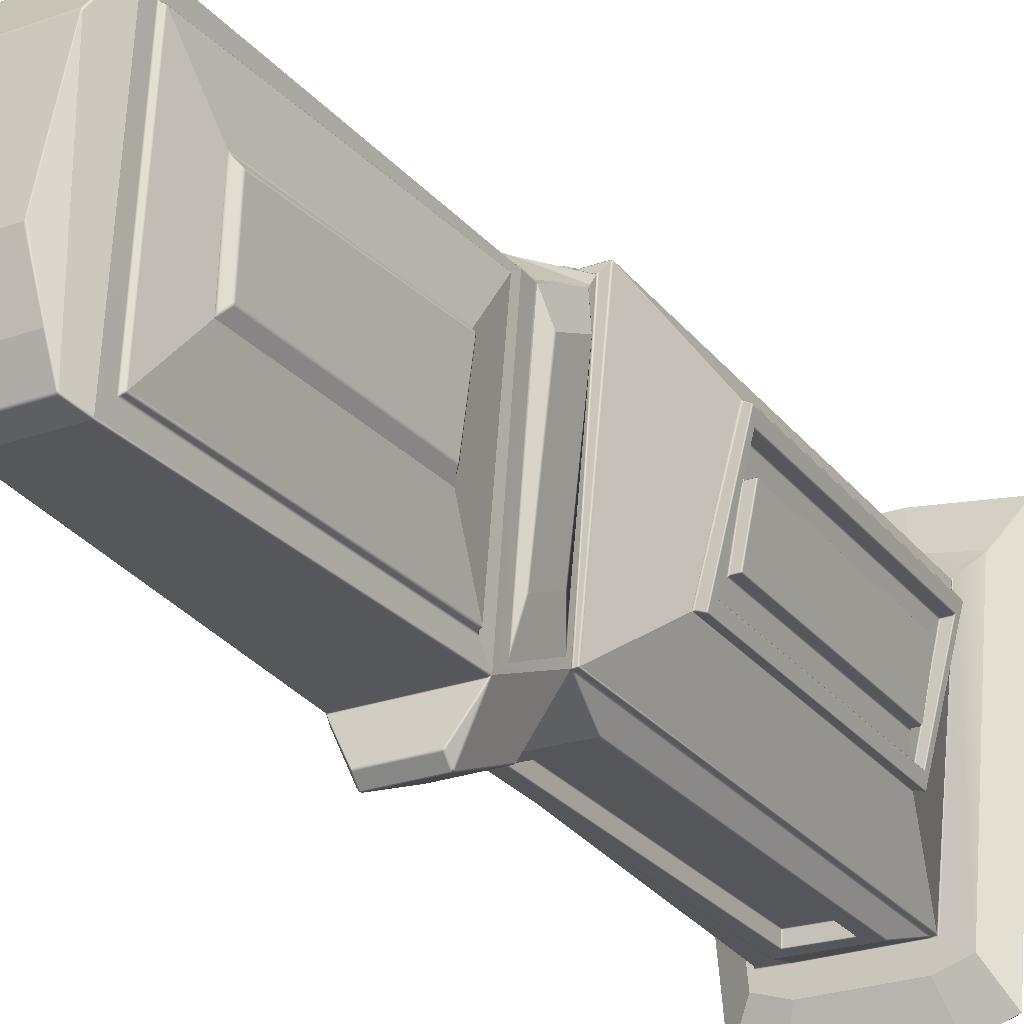
<metadata>
{"format":"obj","ext":"obj","renderer":"f3d","projection":"perspective","resolution":1024,"background":"white","views":[{"elev":-26.7,"azim":-150.9,"up":"+Z"}]}
</metadata>
<code>
o redhills_tower_buildingchunk_tower2_Cube.003_Cube.001
v 1.444 0.0556 5.174
v 1.01 0.01078 -3.784
v -1.878 0.6002 6.077
v 1.754 0.5909 6.087
v -1.671 0.01759 -3.791
v -1.562 0.06323 5.166
v -0.7327 0.01511 -3.807
v 0.6592 0.01158 -3.804
v 0.5483 0.05778 5.153
v -0.6655 0.06086 5.15
v -1.798 0.5445 -4.745
v -2.933 0.5493 -4.375
v 2.865 0.5345 -4.36
v 1.732 0.5355 -4.735
v 1.874 18.42 -3.497
v 2.052 18.74 -2.494
v -1.9 0.5922 -3.808
v -1.838 0.7621 -3.848
v -1.812 0.5898 -3.826
v -1.858 0.5517 -3.854
v -1.856 18.09 -3.897
v -1.86 18.13 -3.856
v -1.817 18.17 -3.901
v -1.759 18.15 -3.939
v -1.768 18.1 -3.916
v -1.798 17.94 -3.936
v -1.422 16.33 -4.586
v -1.481 16.32 -4.551
v -1.492 2.329 -4.373
v -1.429 2.322 -4.405
v -0.919 2.927 -3.945
v -0.876 2.93 -3.905
v -0.8788 2.887 -3.944
v -0.9131 15.73 -4.111
v -0.8729 15.77 -4.111
v -0.8701 15.73 -4.07
v 0.8564 15.78 -4.074
v 0.8964 15.74 -4.072
v 0.8534 15.74 -4.033
v 0.8505 2.895 -3.907
v 0.8475 2.939 -3.868
v 0.8905 2.936 -3.907
v 1.463 2.343 -4.31
v 1.4 2.336 -4.344
v 1.406 16.34 -4.525
v 1.467 16.34 -4.49
v 1.814 17.93 -3.925
v 1.786 18.09 -3.906
v 1.778 18.14 -3.93
v 1.836 18.17 -3.899
v 1.88 18.1 -3.846
v 1.874 18.06 -3.887
v 1.768 0.7745 -3.838
v 1.83 0.5827 -3.803
v 1.787 0.5424 -3.844
v 1.742 0.5812 -3.815
v -2.476 0.5984 5.176
v -2.383 0.6147 5.18
v -2.497 0.6392 5.144
v -1.816 17.76 5.301
v -1.993 17.79 5.258
v -2.871 18.08 5.037
v -2.803 18.16 5.081
v -2.806 18.18 5.039
v -2.861 18.14 5
v -2.847 0.6412 5.157
v -2.916 0.7004 5.125
v -2.906 0.6391 5.089
v -2.954 0.6008 5.194
v 2.575 0.5885 5.187
v 2.605 0.6289 5.154
v 2.473 0.6052 5.19
v 1.199 1.016 5.998
v 1.187 0.9592 5.962
v -1.349 1.012 5.968
v -1.303 0.9653 5.955
v -1.276 1.022 5.991
v 3.685 -0.003891 -5.817
v 3.705 0.00976 -5.81
v 4.754 0.07235 7.203
v 4.777 0.06008 7.202
v 4.789 0.07351 7.123
v -2.059 0.5523 -3.828
v -2.018 0.5947 -3.765
v -1.966 0.5924 -3.8
v -1.921 18.09 -3.889
v -1.973 18.09 -3.854
v -1.924 18.13 -3.848
v 2.654 0.581 -3.784
v 2.697 0.585 -3.752
v 2.707 0.5405 -3.824
v 1.941 18.03 -3.878
v 1.942 18.08 -3.838
v 1.992 18.02 -3.843
v 2.933 14.89 -1.525
v 2.922 14.85 -1.564
v 2.874 14.93 -1.579
v 2.855 3.743 -1.523
v 2.894 3.828 -1.507
v 2.905 3.788 -1.468
v 2.844 17.98 5.052
v 2.832 18.06 5.016
v 2.773 18.11 5.056
v 2.782 18.08 5.097
v 3.428 0.5846 5.212
v 3.414 0.6266 5.102
v 3.419 0.7117 5.138
v 3.367 0.6254 5.175
v 4.138 3.808 3.004
v 4.148 3.848 3.044
v 4.1 3.82 3.101
v 4.092 3.766 3.047
v 4.166 14.91 2.947
v 4.115 14.95 2.987
v 4.12 14.9 3.04
v 4.176 14.87 2.988
v 2.019 17.75 5.309
v 2.255 17.78 5.265
v -4.886 0.09683 7.176
v -4.921 0.09817 7.096
v -4.913 0.0847 7.178
v -3.752 0.01502 -5.833
v -3.767 0.02874 -5.83
v -2.932 14.87 -1.579
v -2.943 14.91 -1.541
v -2.883 14.95 -1.595
v -2.911 3.76 -1.537
v -2.972 3.803 -1.484
v -2.96 3.842 -1.523
v -3.263 3.832 -1.598
v -3.214 3.843 -1.628
v -3.224 3.803 -1.589
v -3.196 14.91 -1.646
v -3.186 14.87 -1.685
v -3.235 14.88 -1.655
v -4.229 3.829 2.982
v -4.177 3.792 3.023
v -4.204 3.876 3.041
v -4.2 14.94 2.925
v -4.176 14.89 2.984
v -4.149 14.97 2.966
v -4.375 14.94 2.828
v -4.409 14.91 2.803
v -4.386 14.89 2.868
v -4.415 3.876 2.924
v -4.438 3.858 2.86
v -4.403 3.829 2.885
v -3.563 13.98 -0.4917
v -3.611 13.98 -0.4525
v -3.571 14.02 -0.452
v -3.587 4.753 -0.432
v -3.594 4.713 -0.3918
v -3.635 4.753 -0.3928
v -4.024 4.722 1.657
v -4.033 4.762 1.697
v -4.064 4.762 1.657
v -4.041 13.99 1.598
v -4.009 13.99 1.637
v -4 14.03 1.597
v 3.519 4.734 -0.4131
v 3.567 4.734 -0.3739
v 3.526 4.694 -0.3728
v 3.543 13.96 -0.4727
v 3.55 14 -0.433
v 3.591 13.96 -0.4336
v 3.968 14 1.619
v 3.977 13.96 1.659
v 4.009 13.96 1.62
v 3.945 4.702 1.679
v 3.986 4.742 1.68
v 3.954 4.742 1.719
v 4.341 14.91 2.852
v 4.352 14.87 2.891
v 4.376 14.88 2.827
v 3.186 14.89 -1.629
v 3.225 14.86 -1.637
v 3.177 14.85 -1.668
v 4.324 3.847 2.948
v 4.313 3.807 2.909
v 4.348 3.835 2.884
v 3.148 3.826 -1.611
v 3.197 3.815 -1.581
v 3.158 3.787 -1.572
v -1.258 17.5 5.712
v -1.305 17.45 5.723
v -1.233 17.44 5.746
v 1.232 17.5 5.719
v 1.243 17.43 5.753
v 3.668 0.5843 5.738
v 3.706 0.5838 5.661
v 3.692 0.5841 5.695
v 2.234 -0.002649 -6.297
v 2.245 0.0109 -6.295
v -3.827 0.6029 5.64
v -3.79 0.6032 5.718
v -3.799 0.6032 5.689
v -1.559 0.07856 7.651
v -1.578 0.09141 7.644
v 1.428 0.07097 7.658
v 1.448 0.08373 7.652
v -2.305 0.02246 -6.307
v -2.293 0.008853 -6.309
v 2.93 23.87 0.4788
v 2.954 23.94 0.4554
v 2.934 23.92 0.5248
v 2.586 23.85 -2.152
v 2.582 23.91 -2.202
v 2.614 23.92 -2.132
v 2.246 30.91 -2.244
v 2.243 30.96 -2.194
v 2.274 30.89 -2.173
v 2.347 30.92 0.4949
v 2.369 30.9 0.4217
v 2.339 30.97 0.4441
v -2.547 23.87 -2.166
v -2.574 23.94 -2.146
v -2.543 23.92 -2.215
v -2.905 23.89 0.463
v -2.91 23.94 0.509
v -2.929 23.95 0.4395
v -2.286 30.93 0.4824
v -2.278 30.98 0.4317
v -2.308 30.91 0.4091
v -2.171 30.92 -2.256
v -2.199 30.9 -2.185
v -2.168 30.97 -2.206
v 0.858 21.41 3.637
v 0.8162 21.37 3.608
v 0.8574 21.3 3.695
v 0.9029 21.35 3.66
v 0.5506 32.89 3.588
v 0.4667 32.87 3.548
v 0.5078 32.83 3.548
v 0.4669 32.86 3.466
v 0.4681 32.82 3.426
v 0.508 32.82 3.467
v 0.7765 21.35 3.489
v 0.8164 21.36 3.529
v 1.78 21.34 -5.34
v 1.803 21.37 -5.301
v 1.848 21.3 -5.256
v 1.688 21.37 -5.617
v -1.737 21.35 -5.349
v -1.647 21.38 -5.622
v -1.812 21.3 -5.266
v -1.76 21.38 -5.311
v -1.257 33.46 -5.331
v -1.213 33.46 -5.377
v 1.317 33.46 -5.37
v 1.362 33.46 -5.324
v -0.908 33.98 -5.094
v -0.933 34.02 -5.027
v -0.8895 34.03 -5.038
v 1.014 33.98 -5.088
v 0.9955 34.03 -5.033
v 1.039 34.02 -5.021
v 1.428 34.59 1.955
v 1.457 34.61 1.847
v 1.414 34.61 1.882
v -1.343 34.62 1.875
v -1.385 34.61 1.839
v -1.357 34.6 1.948
v -1.706 33.53 3.546
v -1.754 33.48 3.538
v -1.711 33.49 3.579
v 1.764 33.52 3.555
v 1.768 33.48 3.588
v 1.81 33.47 3.547
v 1.025 34.43 -4.138
v 0.994 34.47 -4.074
v -0.9222 34.43 -4.143
v -0.891 34.48 -4.079
v -0.6544 34.79 -2.089
v -0.5895 34.81 -2.154
v 0.7483 34.79 -2.086
v 0.6839 34.8 -2.151
v -2.454 21.93 2.921
v -2.425 21.88 3.001
v -2.454 21.97 2.963
v -1.862 21.89 -4.596
v -1.853 21.93 -4.643
v -1.818 21.84 -4.698
v -2.488 21.39 3.287
v -2.461 21.34 3.36
v -2.394 21.37 3.378
v -2.445 21.43 3.336
v 1.895 21.92 -4.633
v 1.903 21.88 -4.586
v 1.861 21.84 -4.68
v 2.455 21.92 2.935
v 2.456 21.96 2.976
v 2.425 21.88 3.003
v 2.378 21.36 3.277
v 2.45 21.32 3.27
v 2.483 21.37 3.175
v 2.441 21.42 3.227
v -1.323 32.96 -4.751
v -1.363 32.87 -4.694
v -1.366 32.92 -4.647
v -1.773 32.96 2.861
v -1.778 32.92 2.904
v -1.74 33 2.951
v 1.835 32.91 2.914
v 1.831 32.95 2.871
v 1.797 32.98 2.951
v 1.462 32.87 -4.687
v 1.423 32.95 -4.735
v 1.464 32.91 -4.639
v -2.565 21.96 2.878
v -2.566 22 2.919
v -2.608 22.01 2.862
v -1.934 21.92 -4.562
v -1.976 21.97 -4.546
v -1.931 21.96 -4.606
v 1.973 21.95 -4.595
v 2.018 21.96 -4.535
v 1.975 21.91 -4.551
v 2.566 21.95 2.892
v 2.61 22 2.876
v 2.568 21.99 2.933
v -1.412 32.85 -4.665
v -1.456 32.84 -4.601
v -1.411 32.89 -4.62
v -1.883 32.88 2.808
v -1.845 32.89 2.87
v -1.84 32.93 2.826
v 1.902 32.88 2.88
v 1.941 32.87 2.818
v 1.898 32.92 2.837
v 1.553 32.83 -4.593
v 1.51 32.84 -4.657
v 1.509 32.89 -4.612
v -2.745 23.73 0.6584
v -2.722 23.67 0.7846
v -2.746 23.78 0.7096
v -2.384 23.72 -2.351
v -2.333 23.67 -2.504
v 2.423 23.7 -2.338
v 2.373 23.66 -2.492
v 2.768 23.76 0.7245
v 2.744 23.66 0.7994
v 2.768 23.72 0.6733
v -2.005 31.12 -2.395
v -1.958 31.17 -2.547
v -2.141 31.13 0.6186
v -2.145 31.09 0.674
v -2.112 31.2 0.7517
v 2.201 31.12 0.6303
v 2.172 31.19 0.7633
v 2.205 31.08 0.6858
v 2.082 31.11 -2.384
v 2.036 31.16 -2.536
v 1.588 20.93 4.086
v 1.558 20.87 4.115
v 1.631 20.87 4.114
v 2.471 18.25 4.815
v 2.425 18.18 4.869
v 2.522 18.16 4.899
v 2.484 18.21 4.734
v -2.453 18.2 4.824
v -2.499 18.22 4.772
v -2.547 18.18 4.854
v -0.8593 21.42 3.636
v -0.897 21.35 3.662
v -0.8569 21.3 3.699
v -0.8168 21.37 3.604
v -1.59 20.86 4.226
v -1.627 20.82 4.239
v -1.794 20.26 4.348
v -1.565 20.8 4.249
v -0.4085 32.87 3.546
v -0.4926 32.9 3.585
v -0.4498 32.83 3.545
v -0.7765 21.36 3.484
v -0.8166 21.36 3.525
v -0.4083 32.86 3.463
v -0.4496 32.82 3.464
v -0.4095 32.82 3.424
v -1.869 20.64 -4.29
v -1.817 20.7 -4.782
v -1.887 18.47 -3.255
v -1.836 18.4 -3.737
v -2.031 18.71 -2.498
v -2.038 18.79 -2.523
v -2.029 20.35 -3.207
v -2.032 20.27 -3.194
v 0.8061 18.65 4.808
v 0.7659 18.61 4.826
v 0.8493 18.6 4.866
v 0.8063 18.64 4.728
v 0.7664 18.64 4.688
v 0.7661 18.6 4.744
v 1.051 18.96 -6.008
v 1.004 18.91 -5.996
v 0.9929 18.96 -6.05
v -1.025 18.96 -6.014
v -0.9677 18.97 -6.055
v -0.9796 18.92 -6.002
v -0.959 21.29 -7.079
v -1.017 21.29 -7.038
v -1.021 21.37 -7.011
v -0.9591 21.36 -7.067
v 1.002 21.3 -7.077
v 1.002 21.36 -7.065
v 1.063 21.37 -7.009
v 1.059 21.3 -7.037
v 1.902 20.63 -4.286
v 1.864 20.69 -4.773
v 2.456 20.68 3.475
v 2.446 20.73 3.459
v 2.417 20.7 3.544
v 2.686 20.29 2.371
v 2.667 20.36 2.443
v 2.056 20.34 -3.196
v 2.058 20.26 -3.182
v -2.434 18.64 4.35
v -2.472 18.53 4.319
v -2.473 18.5 4.154
v -2.467 18.44 4.441
v 2.6 18.52 4.333
v 2.582 18.49 4.436
v 2.593 18.46 4.328
v -2.453 20.74 3.343
v -2.464 20.69 3.342
v -2.426 20.71 3.416
v 2.68 18.81 3.039
v 2.671 18.77 2.981
v -2.663 18.76 3.042
v -2.695 18.82 3.027
v -2.671 20.37 2.421
v -2.69 20.3 2.357
v -0.7871 18.61 4.822
v -0.8269 18.65 4.803
v -0.8707 18.6 4.861
v -0.8267 18.65 4.724
v -0.7869 18.61 4.74
v -0.7866 18.64 4.684
v 1.015 21.67 -6.706
v 1.061 21.64 -6.739
v 0.9991 21.66 -6.774
v -1.023 21.65 -6.743
v -0.978 21.68 -6.712
v -0.9615 21.66 -6.778
v -0.9042 15.8 -4.528
v -0.9444 15.76 -4.528
v -0.9869 15.85 -4.57
v -0.9102 2.855 -4.36
v -0.9929 2.811 -4.401
v -0.9504 2.894 -4.362
v 0.9219 2.904 -4.322
v 0.9644 2.82 -4.36
v 0.8818 2.864 -4.322
v 0.9278 15.77 -4.488
v 0.8878 15.81 -4.49
v 0.9704 15.86 -4.528
v -3.339 4.094 -1.152
v -3.33 4.134 -1.192
v -3.358 4.064 -1.238
v -3.303 14.58 -1.245
v -3.312 14.62 -1.206
v -3.331 14.65 -1.292
v 3.299 14.61 -1.188
v 3.29 14.57 -1.227
v 3.318 14.64 -1.274
v 3.263 4.117 -1.174
v 3.272 4.077 -1.134
v 3.291 4.047 -1.22
v -4.263 14.6 2.397
v -4.315 14.67 2.443
v -4.251 14.64 2.356
v -4.278 4.115 2.41
v -4.342 4.086 2.497
v -4.29 4.155 2.451
v 4.255 4.064 2.521
v 4.191 4.093 2.434
v 4.203 4.133 2.474
v 4.218 14.62 2.38
v 4.282 14.65 2.466
v 4.23 14.58 2.42
v -3.124 4.099 -1.144
v -3.086 4.134 -1.14
v -3.113 4.139 -1.184
v -3.062 14.58 -1.194
v -3.099 14.62 -1.198
v -3.089 14.58 -1.237
v 3.083 14.6 -1.18
v 3.045 14.57 -1.176
v 3.072 14.56 -1.219
v 3.021 4.117 -1.122
v 3.058 4.082 -1.126
v 3.048 4.122 -1.166
v -3.95 14.64 2.348
v -3.905 14.6 2.345
v -3.958 14.6 2.389
v -3.929 4.155 2.399
v -3.974 4.12 2.402
v -3.983 4.16 2.442
v 3.891 4.098 2.425
v 3.847 4.133 2.422
v 3.9 4.138 2.465
v 3.871 14.58 2.368
v 3.916 14.62 2.371
v 3.924 14.58 2.412
v -3.352 4.713 -0.3919
v -3.344 4.753 -0.4322
v -3.291 4.678 -0.4741
v -3.33 14.02 -0.4521
v -3.269 14.05 -0.5344
v -3.322 13.98 -0.4919
v 3.299 13.96 -0.4726
v 3.246 14.03 -0.5152
v 3.307 14 -0.4328
v 3.278 4.734 -0.4129
v 3.286 4.694 -0.3726
v 3.225 4.66 -0.4548
v -3.721 14.03 1.596
v -3.728 13.99 1.637
v -3.701 14.06 1.679
v -3.723 4.688 1.739
v -3.75 4.762 1.696
v -3.743 4.722 1.657
v 3.673 4.742 1.719
v 3.646 4.668 1.762
v 3.666 4.702 1.679
v 3.695 13.96 1.659
v 3.688 14 1.619
v 3.667 14.04 1.701
f 30 44 56 19
f 33 40 452 447
f 54 52 92 89
f 57 69 196 195 3
f 45 27 25 48
f 400 396 23 245
f 118 104 63 61
f 14 13 79 193
f 20 55 14 11
f 106 90 98 112
f 116 110 178 173
f 188 186 77 73
f 408 15 50 241
f 59 61 63 66
f 194 12 123 120
f 139 125 133 142
f 469 472 146 143
f 91 105 191 190 13
f 71 118 188 73
f 103 358 362 64
f 90 94 97 98
f 95 113 172 175
f 69 83 12 194 196
f 150 159 516 507
f 162 169 524 514
f 99 96 177 181
f 128 136 147 132
f 6 10 197 121
f 109 100 183 179
f 101 107 111 115
f 472 458 130 146
f 70 57 3 4
f 67 62 140 138
f 105 70 4 189 191
f 7 8 9 10
f 9 8 2 1
f 7 10 6 5
f 18 26 28 29
f 61 59 75 185
f 118 71 108 104
f 94 102 114 97
f 1 2 78 81
f 3 195 119 198
f 13 190 82 79
f 189 4 200 80
f 7 5 122 202
f 206 203 342 338
f 9 1 81 199
f 8 7 202 192
f 124 129 131 134
f 12 11 201 123
f 58 72 74 76
f 5 6 121 122
f 84 68 137 127
f 10 9 199 197
f 83 20 11 12
f 87 84 127 126
f 4 3 198 200
f 205 212 350 340
f 217 224 344 337
f 387 228 238 390
f 289 292 295 241
f 261 252 247 264
f 260 259 276 274
f 297 302 264 247
f 305 307 250 268
f 309 312 280 277
f 258 256 269 275
f 252 261 273 271
f 257 262 263 266
f 278 283 264 302
f 441 401 244
f 410 408 241 295
f 256 258 268 250
f 255 253 272 270
f 270 272 274 276
f 325 310 279 301
f 320 327 303 291
f 329 332 308 304
f 334 337 313 311
f 317 318 290 288
f 356 421 411 294 355
f 314 321 298 281
f 364 285 367
f 347 334 311 324
f 352 339 316 330
f 349 352 330 328
f 389 434 360 357
f 341 349 328 319
f 344 347 324 322
f 337 344 322 313
f 339 341 319 316
f 216 220 223 225
f 204 208 211 213
f 231 227 296 267
f 218 215 336 333
f 214 210 351 348
f 209 207 339 352
f 226 222 345 343
f 221 219 335 346
f 229 389 357 354
f 65 87 126 141
f 368 284 425
f 278 282 245 283
f 117 60 184 187
f 374 237 235 378
f 228 233 236 238
f 375 366 433 435
f 372 231 267 265
f 437 391 237 374
f 393 406 241 50
f 446 448 30 27
f 424 379 385 430
f 293 230 353
f 404 402 443 440
f 409 420 426 412 413
f 362 22 88 64
f 55 91 13 14
f 51 358 103 93
f 398 394 49 24
f 251 254 249 248
f 307 289 241 250
f 417 424 430 431 429
f 432 388 392 436
f 426 427 16 415 412
f 496 480 456 471
f 381 418 428 383
f 407 409 413 414
f 422 15 16 427
f 384 429 431 386
f 369 419 361
f 373 366 375 377
f 232 371 376 234
f 395 397 399 403
f 438 442 243 239
f 368 425 416
f 282 297 247 245
f 405 439 242
f 380 423 283 245
f 419 382 23 361
f 15 422 359 50
f 382 380 245 23
f 240 246 248 249
f 15 408 415 16
f 455 446 27 45
f 34 31 449 445
f 448 451 44 30
f 43 46 47 53
f 32 36 39 41
f 37 35 444 454
f 42 38 453 450
f 451 455 45 44
f 461 469 143 135
f 467 474 180 182
f 151 148 509 505
f 464 467 182 176
f 458 461 135 130
f 138 140 144 145
f 11 14 193 201
f 474 478 174 180
f 484 492 470 460
f 490 498 475 466
f 500 503 479 476
f 506 508 483 481
f 482 485 459 457
f 502 486 462 477
f 494 497 473 468
f 488 491 465 463
f 519 506 481 495
f 527 511 487 501
f 523 527 501 499
f 508 518 493 483
f 511 515 489 487
f 518 519 495 493
f 515 523 499 489
f 149 153 156 157
f 161 165 168 170
f 163 160 513 510
f 478 464 176 174
f 158 155 520 517
f 154 152 504 521
f 166 164 512 526
f 171 167 525 522
f 2 8 192 78
f 434 365 370 360
f 380 382 384 386
f 331 315 287 306
f 323 326 300 299
f 292 305 268 295
f 286 363 372 265
f 17 18 19 20
f 21 22 23 24 25 26
f 31 32 33
f 34 35 36
f 37 38 39
f 40 41 42
f 47 48 49 50 51 52
f 53 54 55 56
f 57 58 59
f 62 63 64 65
f 66 67 68 69
f 70 71 72
f 75 76 77
f 80 81 82
f 83 84 85
f 86 87 88
f 89 90 91
f 92 93 94
f 95 96 97
f 98 99 100
f 101 102 103 104
f 105 106 107 108
f 109 110 111 112
f 113 114 115 116
f 119 120 121
f 124 125 126
f 127 128 129
f 130 131 132
f 133 134 135
f 136 137 138
f 139 140 141
f 142 143 144
f 145 146 147
f 148 149 150
f 151 152 153
f 154 155 156
f 157 158 159
f 160 161 162
f 163 164 165
f 166 167 168
f 169 170 171
f 172 173 174
f 175 176 177
f 178 179 180
f 181 182 183
f 184 185 186
f 189 190 191
f 194 195 196
f 203 204 205
f 206 207 208
f 209 210 211
f 212 213 214
f 215 216 217
f 218 219 220
f 221 222 223
f 224 225 226
f 227 228 229 230
f 231 232 233
f 234 235 236
f 239 240 241 242
f 243 244 245 246
f 251 252 253
f 254 255 256
f 257 258 259
f 260 261 262
f 263 264 265
f 266 267 268
f 277 278 279
f 280 281 282
f 283 284 285 286
f 287 288 289
f 290 291 292
f 293 294 295 296
f 297 298 299
f 300 301 302
f 303 304 305
f 306 307 308
f 309 310 311
f 312 313 314
f 315 316 317
f 318 319 320
f 321 322 323
f 324 325 326
f 327 328 329
f 330 331 332
f 333 334 335
f 340 341 342
f 345 346 347
f 348 349 350
f 353 354 355
f 356 357 358 359
f 360 361 362
f 363 364 365 366
f 367 368 369 370
f 371 372 373
f 376 377 378
f 387 388 389
f 390 391 392
f 393 394 395
f 396 397 398
f 399 400 401 402
f 403 404 405 406
f 409 410 411
f 416 417 418 419
f 420 421 422
f 423 424 425
f 432 433 434
f 435 436 437
f 438 439 440
f 441 442 443
f 444 445 446
f 447 448 449
f 450 451 452
f 453 454 455
f 456 457 458
f 459 460 461
f 462 463 464
f 465 466 467
f 468 469 470
f 471 472 473
f 474 475 476
f 477 478 479
f 480 481 482
f 483 484 485
f 486 487 488
f 489 490 491
f 492 493 494
f 495 496 497
f 498 499 500
f 501 502 503
f 504 505 506
f 507 508 509
f 510 511 512
f 513 514 515
f 516 517 518
f 519 520 521
f 522 523 524
f 525 526 527
f 17 21 26 18
f 18 29 30 19
f 31 34 36 32
f 32 41 40 33
f 44 45 46 43
f 43 53 56 44
f 59 66 69 57
f 57 70 72 58
f 71 73 74 72
f 58 76 75 59
f 20 83 85 17
f 70 105 108 71
f 100 109 112 98
f 126 127 129 124
f 124 134 133 125
f 138 145 147 136
f 148 151 153 149
f 149 157 159 150
f 160 163 165 161
f 161 170 169 162
f 19 56 55 20
f 174 176 175 172
f 173 178 180 174
f 99 181 183 100
f 132 147 146 130
f 158 517 516 159
f 203 206 208 204
f 204 213 212 205
f 215 218 220 216
f 216 225 224 217
f 227 231 233 228
f 239 243 246 240
f 82 190 189 80
f 253 255 254 251
f 265 267 266 263
f 252 271 272 253
f 264 283 286 265
f 299 300 302 297
f 311 313 312 309
f 298 321 323 299
f 322 324 326 323
f 333 336 337 334
f 97 114 113 95
f 343 345 347 344
f 229 354 353 230
f 354 357 356 355
f 285 364 363 286
f 284 368 367 285
f 240 249 250 241
f 380 386 385 379
f 228 387 389 229
f 387 390 392 388
f 402 404 403 399
f 412 415 414 413
f 368 416 419 369
f 379 424 423 380
f 388 432 434 389
f 121 197 198 119
f 401 441 443 402
f 33 447 449 31
f 450 453 455 451
f 464 478 477 462
f 463 465 467 464
f 476 479 478 474
f 462 486 488 463
f 487 489 491 488
f 475 498 500 476
f 499 501 503 500
f 150 507 509 148
f 510 513 515 511
f 230 293 296 227
f 522 525 527 523
f 205 340 342 203
f 217 337 336 215
f 506 519 521 504
f 440 443 442 438
f 25 27 28 26
f 35 37 39 36
f 45 48 47 46
f 486 502 501 487
f 73 77 76 74
f 79 82 81 78
f 21 86 88 22
f 89 92 94 90
f 104 108 107 101
f 101 115 114 102
f 128 132 131 129
f 127 137 136 128
f 139 142 144 140
f 152 154 156 153
f 164 166 168 165
f 24 49 48 25
f 61 185 184 60
f 117 187 188 118
f 162 514 513 160
f 78 192 193 79
f 411 421 420 409
f 197 199 200 198
f 207 209 211 208
f 375 435 437 374
f 219 221 223 220
f 232 234 236 233
f 245 247 248 246
f 255 270 269 256
f 267 296 295 268
f 289 307 306 287
f 287 315 317 288
f 313 322 321 314
f 300 326 325 301
f 511 527 526 512
f 218 333 335 219
f 206 338 339 207
f 357 360 362 358
f 231 372 371 232
f 373 377 376 371
f 23 396 398 24
f 244 401 400 245
f 382 419 418 381
f 359 422 421 356
f 241 406 405 242
f 391 437 436 392
f 404 440 439 405
f 243 442 441 244
f 34 445 444 35
f 466 475 474 467
f 465 491 490 466
f 123 201 202 122
f 489 499 498 490
f 479 503 502 477
f 151 505 504 152
f 163 510 512 164
f 514 524 523 515
f 417 429 428 418
f 310 325 324 311
f 242 439 438 239
f 210 214 213 211
f 27 30 29 28
f 38 42 41 39
f 52 54 53 47
f 62 67 66 63
f 64 88 87 65
f 51 93 92 52
f 93 103 102 94
f 106 112 111 107
f 120 123 122 121
f 130 135 134 131
f 65 141 140 62
f 143 146 145 144
f 155 158 157 156
f 334 347 346 335
f 167 171 170 168
f 179 183 182 180
f 77 186 185 75
f 283 423 425 284
f 294 411 410 295
f 119 195 194 120
f 80 200 199 81
f 60 117 118 61
f 222 226 225 223
f 235 237 238 236
f 247 252 251 248
f 288 290 292 289
f 90 106 105 91
f 257 266 268 258
f 270 276 275 269
f 277 280 282 278
f 278 302 301 279
f 291 303 305 292
f 304 308 307 305
f 279 310 309 277
f 42 450 452 40
f 316 319 318 317
f 303 327 329 304
f 328 330 332 329
f 338 342 341 339
f 221 346 345 222
f 348 351 352 349
f 50 359 358 51
f 360 370 369 361
f 374 378 377 375
f 116 173 172 113
f 458 472 471 456
f 49 394 393 50
f 394 398 397 395
f 395 403 406 393
f 408 410 409 407
f 407 414 415 408
f 416 425 424 417
f 383 428 429 384
f 432 436 435 433
f 445 449 448 446
f 446 455 454 444
f 457 459 461 458
f 468 473 472 469
f 456 480 482 457
f 481 483 485 482
f 470 492 494 468
f 493 495 497 494
f 505 509 508 506
f 125 139 141 126
f 166 526 525 167
f 259 260 262 257
f 258 275 276 259
f 209 352 351 210
f 480 496 495 481
f 63 104 103 64
f 186 188 187 184
f 68 84 83 69
f 84 87 86 85
f 54 89 91 55
f 96 99 98 97
f 110 116 115 111
f 67 138 137 68
f 37 454 453 38
f 135 143 142 133
f 95 175 177 96
f 109 179 178 110
f 154 521 520 155
f 192 202 201 193
f 234 376 378 235
f 249 254 256 250
f 261 264 263 262
f 271 273 274 272
f 281 298 297 282
f 280 312 314 281
f 319 328 327 320
f 308 332 331 306
f 226 343 344 224
f 517 520 519 518
f 340 350 349 341
f 293 353 355 294
f 364 367 370 365
f 366 373 372 363
f 237 391 390 238
f 396 400 399 397
f 290 318 320 291
f 22 362 361 23
f 386 431 430 385
f 365 434 433 366
f 447 452 451 448
f 460 470 469 461
f 459 485 484 460
f 483 493 492 484
f 473 497 496 471
f 507 516 518 508
f 171 522 524 169
f 422 427 426 420
f 315 331 330 316
f 260 274 273 261
f 176 182 181 177
f 214 348 350 212
f 381 383 384 382
f 21 17 85 86

</code>
